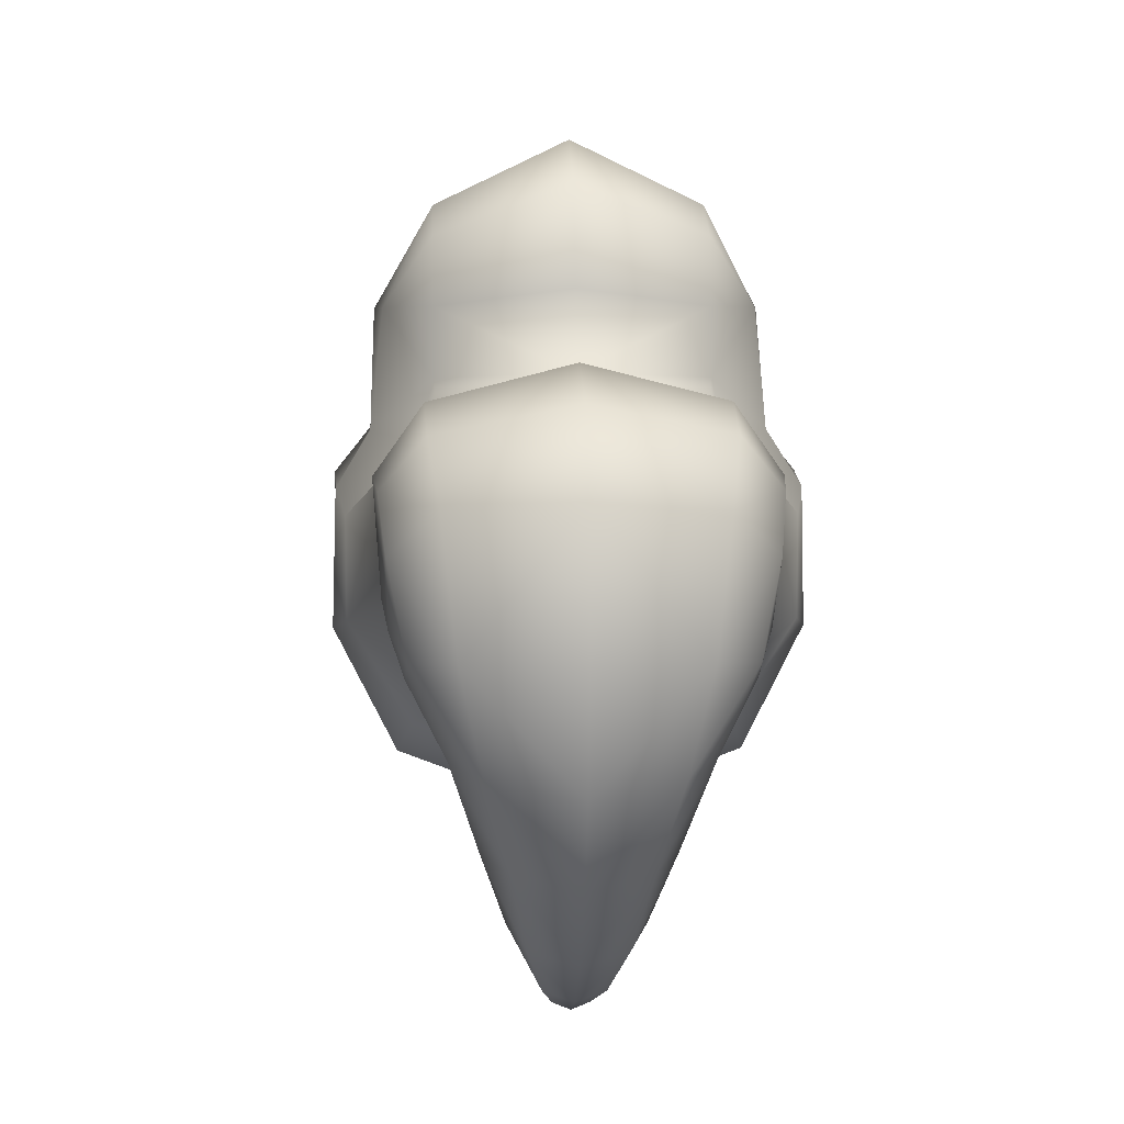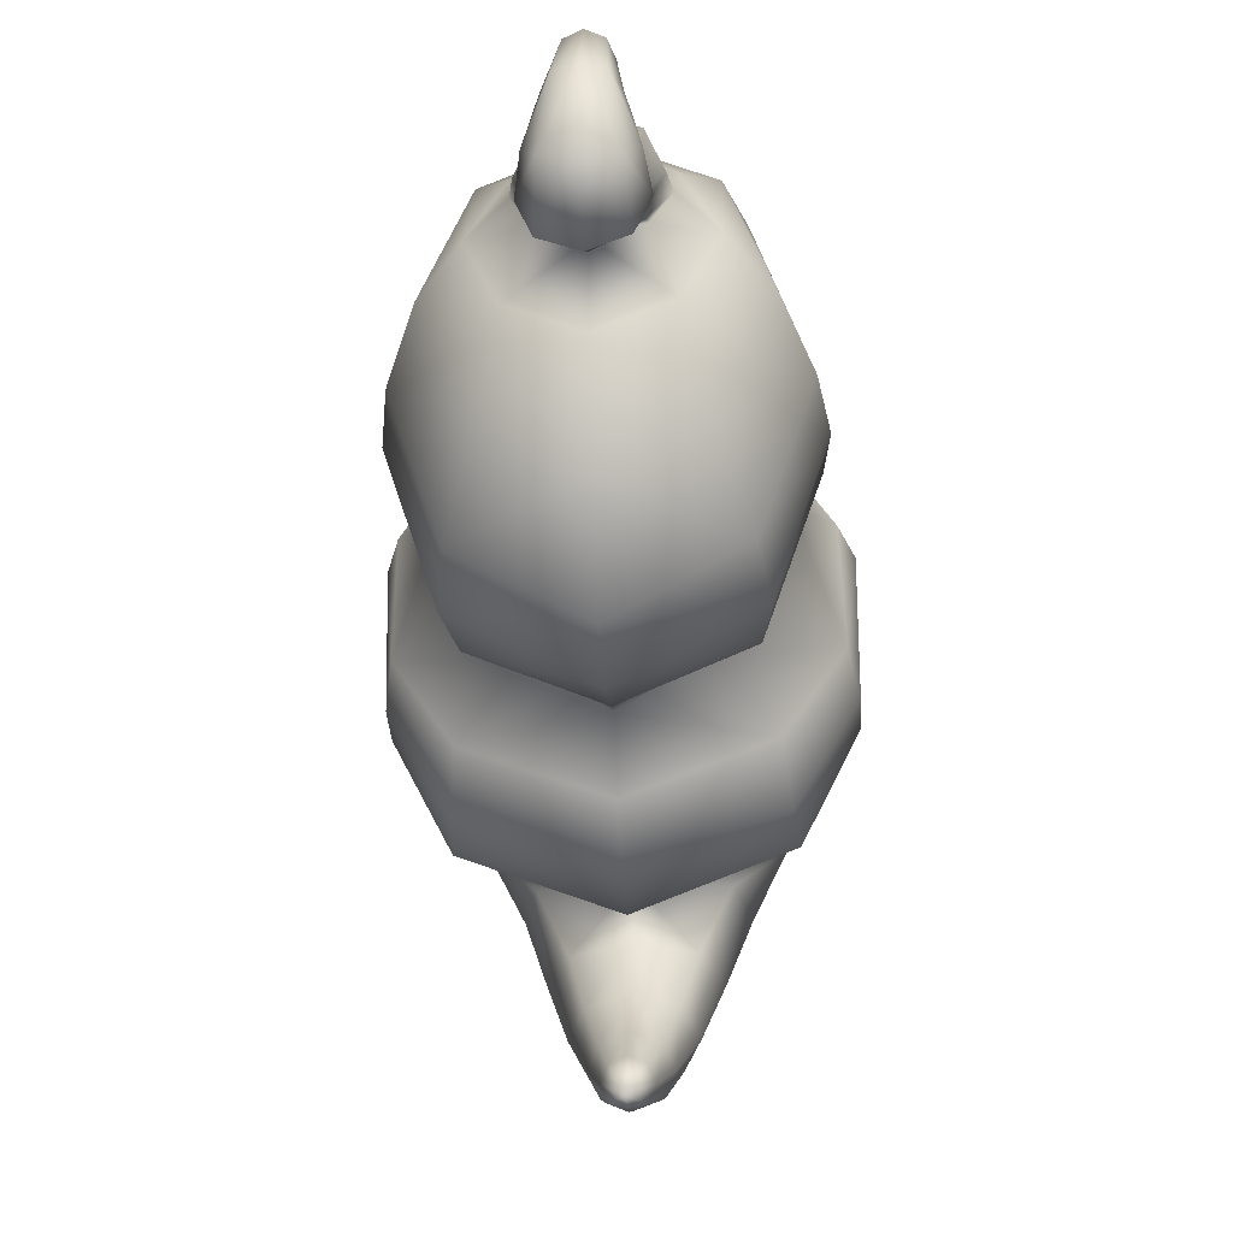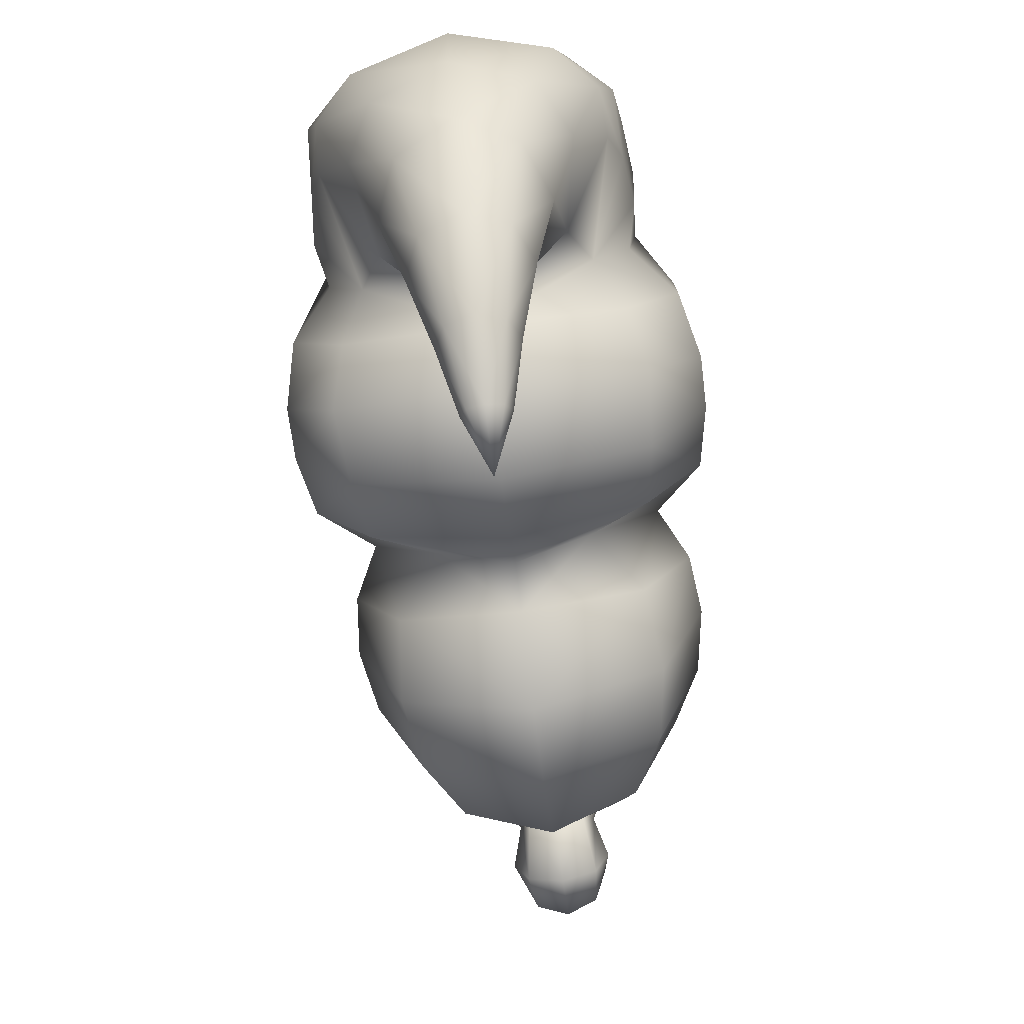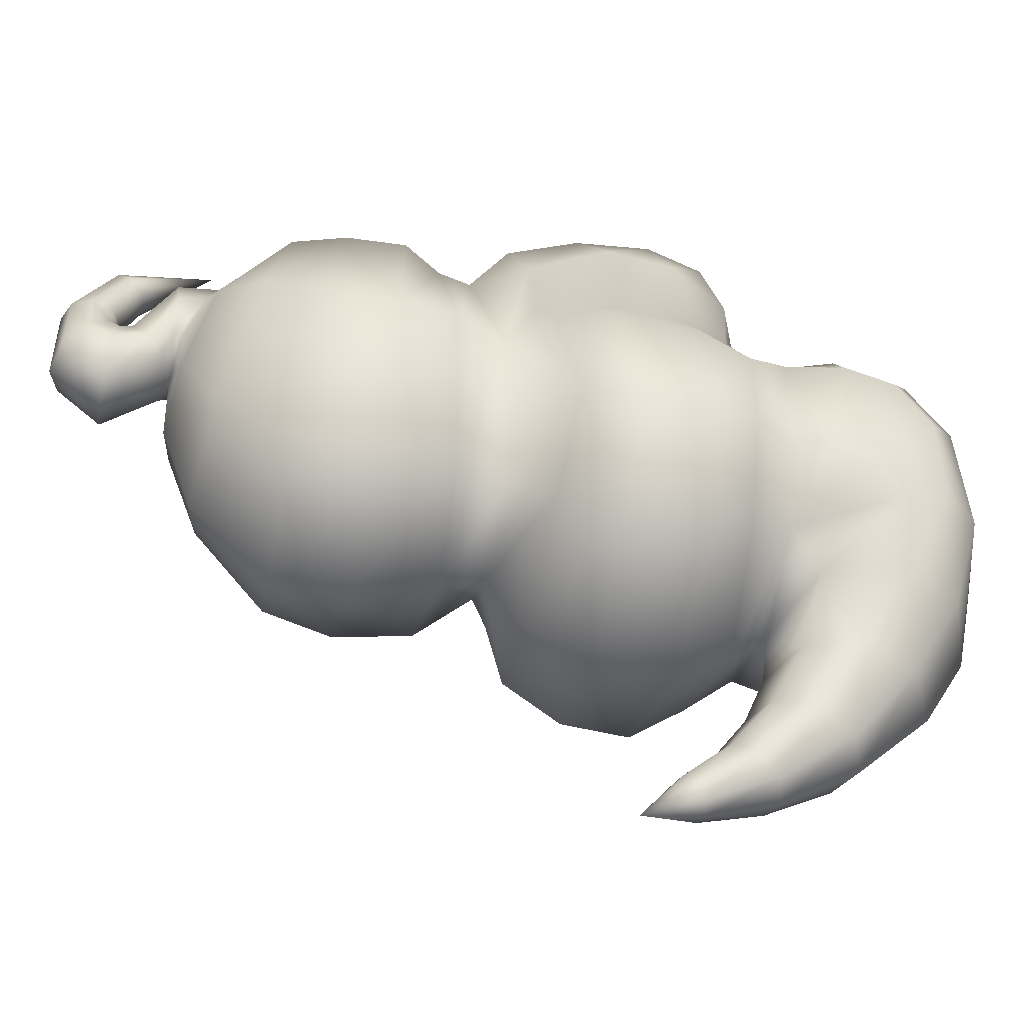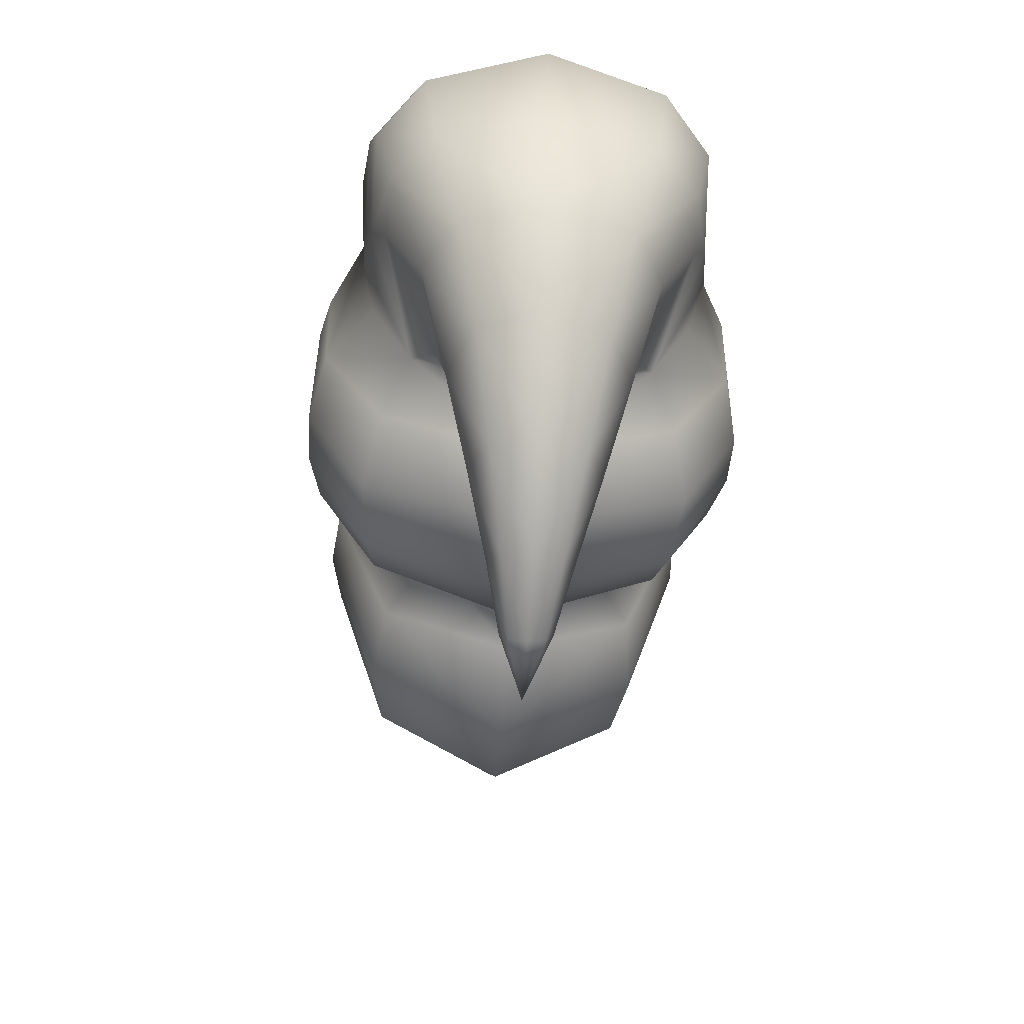
<metadata>
{"format":"obj","ext":"obj","renderer":"f3d","projection":"perspective","resolution":1024,"background":"white","views":[{"elev":7.0,"azim":-2.5,"up":"+Y"},{"elev":-29.8,"azim":-176.7,"up":"+Y"},{"elev":-77.2,"azim":7.4,"up":"+Y"},{"elev":-47.5,"azim":-101.6,"up":"+Y"},{"elev":-48.7,"azim":-4.1,"up":"+Y"}]}
</metadata>
<code>
v -0.01829 -0.05663 0.03132
v -0.02131 -0.018 0.0583
v -0.01294 -0.04552 0.02469
v -0.03013 -0.03137 0.07488
v -0.01294 -0.06773 0.03795
v -0.02131 -0.04475 0.09146
v 0 -0.07233 0.0407
v 0 -0.0503 0.09833
v 0 -0.01245 0.05143
v 0 -0.04092 0.02195
v -0.04589 0.008395 0.1191
v -0.03245 -0.003728 0.1492
v 0 -0.008749 0.1616
v 0 0.02554 0.07651
v -0.03245 0.02052 0.08897
v -0.04505 0.0676 0.1117
v -0.06311 0.06332 0.1551
v -0.04505 0.05903 0.1985
v 0 0.05313 0.2212
v 0 0.06937 0.09368
v -0.06077 0.1242 0.2352
v 0 0.1171 0.2569
v 0 0.1178 0.1011
v -0.06952 0.1239 0.1248
v -0.08281 0.1293 0.193
v -0.07648 0.1988 0.2538
v 0 0.1986 0.2744
v 0 0.2969 0.2667
v -0.08656 0.2888 0.2431
v 0 0.351 0.2219
v -0.09413 0.3305 0.2073
v 0 0.3714 0.1485
v -0.09603 0.347 0.1477
v 0 0.362 0.09145
v -0.08656 0.3354 0.09188
v -0.08656 0.1514 0.09806
v 0 0.08709 0.0698
v -0.1055 0.1301 0.06212
v 0 0.06025 0.02687
v -0.1166 0.1033 0.01919
v 0 0.05914 -0.03881
v -0.1118 0.1028 -0.03753
v 0 0.08812 -0.0898
v -0.1055 0.1316 -0.08549
v 0 0.1344 -0.12
v -0.06005 0.1779 -0.1157
v 0 0.1204 -0.1549
v -0.09467 0.1593 -0.1602
v 0 0.09581 -0.225
v -0.1019 0.152 -0.2232
v 0 0.1053 -0.2842
v -0.09357 0.1613 -0.2802
v 0 0.1666 -0.349
v -0.06926 0.2122 -0.3408
v 0 0.2472 -0.377
v -0.05262 0.2741 -0.3697
v 0 0.313 -0.3789
v -0.03522 0.3276 -0.3732
v -0.03262 0.3252 -0.3796
v 0 0.302 -0.3807
v -0.02221 0.3091 -0.3864
v 0 0.2657 -0.4292
v -0.02844 0.2774 -0.4282
v 0 0.299 -0.4726
v -0.0249 0.3064 -0.4655
v 0 0.3664 -0.4725
v -0.01722 0.3662 -0.4654
v 0 0.4223 -0.4371
v -0.0132 0.4188 -0.433
v -0.02435 0.366 -0.4482
v -0.01868 0.4102 -0.4229
v -0.01722 0.3657 -0.431
v -0.0132 0.4016 -0.4129
v 0 0.3656 -0.4238
v 0 0.398 -0.4088
v 0 0.4488 -0.357
v -0.0249 0.3422 -0.4309
v -0.03521 0.3243 -0.4482
v 0 0.3478 -0.4233
v -0.02844 0.3342 -0.4238
v -0.04022 0.3058 -0.426
v -0.03141 0.3265 -0.4003
v -0.02221 0.3438 -0.4142
v -0.04613 0.3578 -0.3813
v -0.03262 0.3904 -0.383
v 0 0.4039 -0.3837
v 0 0.3574 -0.4199
v 0 0.4059 -0.3401
v -0.03522 0.3925 -0.3458
v -0.04981 0.36 -0.3595
v -0.07848 0.3339 -0.3517
v -0.05262 0.3936 -0.3337
v 0 0.4184 -0.3262
v -0.1104 0.3139 -0.3193
v 0 0.4578 -0.2889
v -0.07759 0.4156 -0.2978
v 0 0.4638 -0.2494
v -0.09357 0.4119 -0.2546
v -0.1333 0.2866 -0.2674
v -0.1416 0.2777 -0.2154
v 0 0.4554 -0.2045
v -0.1019 0.4033 -0.2077
v -0.09144 0.3873 -0.1779
v -0.1368 0.2781 -0.1691
v 0 0.4325 -0.1816
v -0.1158 0.2806 -0.1276
v -0.08663 0.3849 -0.1519
v 0 0.428 -0.1724
v 0 0.4739 -0.1281
v -0.0906 0.4307 -0.1213
v 0 0.5047 -0.06722
v -0.0906 0.4612 -0.06237
v 0 0.5124 0.007129
v -0.0906 0.4694 -0.000525
v 0 0.4824 0.07183
v -0.0906 0.4494 0.0432
v 0 0.4161 0.09947
v -0.0906 0.4037 0.06136
v -0.0906 0.3572 0.06035
v -0.1503 0.2004 -0.07704
v -0.1464 0.2842 -0.09415
v -0.1593 0.2872 -0.04665
v -0.159 0.1874 -0.03013
v -0.1567 0.2816 0.01593
v -0.1597 0.1862 0.009834
v -0.1489 0.2671 0.05779
v -0.1486 0.1981 0.05863
v -0.1244 0.2956 0.09471
v -0.116 0.2106 0.09534
v -0.124 0.2208 0.1283
v -0.1192 0.2065 0.1654
v -0.1088 0.179 0.1841
v -0.1068 0.1946 0.221
v -0.1193 0.2586 0.214
v -0.1246 0.295 0.1852
v -0.1288 0.3007 0.1433
v -0.1016 0.3137 0.0515
v -0.1335 0.3194 0.003409
v -0.1328 0.3204 -0.04783
v -0.1315 0.3992 -0.0465
v -0.1118 0.3859 -0.1088
v -0.1179 0.3214 -0.1037
v -0.1244 0.4015 0.009187
v 0.09603 0.347 0.1477
v 0.08656 0.3354 0.09188
v 0.09413 0.3305 0.2073
v 0.08656 0.2888 0.2431
v 0.07648 0.1988 0.2538
v 0.06077 0.1242 0.2352
v 0.04505 0.05903 0.1985
v 0.03245 -0.003728 0.1492
v 0.02131 -0.04475 0.09146
v 0.01294 -0.06773 0.03795
v 0.03013 -0.03137 0.07488
v 0.01829 -0.05663 0.03132
v 0.02131 -0.018 0.0583
v 0.01294 -0.04552 0.02469
v 0.04589 0.008395 0.1191
v 0.03245 0.02052 0.08897
v 0.04505 0.0676 0.1117
v 0.06311 0.06332 0.1551
v 0.06952 0.1239 0.1248
v 0.08281 0.1293 0.193
v 0.08656 0.1514 0.09806
v 0.1055 0.1301 0.06212
v 0.1166 0.1033 0.01919
v 0.1118 0.1028 -0.03753
v 0.1055 0.1316 -0.08549
v 0.06005 0.1779 -0.1157
v 0.09467 0.1593 -0.1602
v 0.1019 0.152 -0.2232
v 0.09357 0.1613 -0.2802
v 0.06926 0.2122 -0.3408
v 0.05262 0.2741 -0.3697
v 0.03522 0.3276 -0.3732
v 0.03262 0.3252 -0.3796
v 0.02221 0.3091 -0.3864
v 0.02844 0.2774 -0.4282
v 0.0249 0.3064 -0.4655
v 0.01722 0.3662 -0.4654
v 0.0132 0.4188 -0.433
v 0.02435 0.366 -0.4482
v 0.01868 0.4102 -0.4229
v 0.01722 0.3657 -0.431
v 0.0132 0.4016 -0.4129
v 0.0249 0.3422 -0.4309
v 0.03521 0.3243 -0.4482
v 0.02844 0.3342 -0.4238
v 0.04022 0.3058 -0.426
v 0.03141 0.3265 -0.4003
v 0.02221 0.3438 -0.4142
v 0.04613 0.3578 -0.3813
v 0.03262 0.3904 -0.383
v 0.03522 0.3925 -0.3458
v 0.04981 0.36 -0.3595
v 0.07848 0.3339 -0.3517
v 0.05262 0.3936 -0.3337
v 0.1104 0.3139 -0.3193
v 0.07759 0.4156 -0.2978
v 0.09357 0.4119 -0.2546
v 0.1333 0.2866 -0.2674
v 0.1416 0.2777 -0.2154
v 0.1019 0.4033 -0.2077
v 0.09144 0.3873 -0.1779
v 0.1368 0.2781 -0.1691
v 0.1158 0.2806 -0.1276
v 0.08663 0.3849 -0.1519
v 0.0906 0.4307 -0.1213
v 0.0906 0.4612 -0.06237
v 0.0906 0.4694 -0.000525
v 0.0906 0.4494 0.0432
v 0.0906 0.4037 0.06136
v 0.0906 0.3572 0.06035
v 0.1503 0.2004 -0.07704
v 0.1464 0.2842 -0.09415
v 0.1593 0.2872 -0.04665
v 0.159 0.1874 -0.03013
v 0.1567 0.2816 0.01593
v 0.1597 0.1862 0.009834
v 0.1489 0.2671 0.05779
v 0.1486 0.1981 0.05863
v 0.1244 0.2956 0.09471
v 0.116 0.2106 0.09534
v 0.124 0.2208 0.1283
v 0.1192 0.2065 0.1654
v 0.1088 0.179 0.1841
v 0.1068 0.1946 0.221
v 0.1193 0.2586 0.214
v 0.1246 0.295 0.1852
v 0.1288 0.3007 0.1433
v 0.1016 0.3137 0.0515
v 0.1335 0.3194 0.003409
v 0.1328 0.3204 -0.04783
v 0.1315 0.3992 -0.0465
v 0.1118 0.3859 -0.1088
v 0.1179 0.3214 -0.1037
v 0.1244 0.4015 0.009187
v 0 -0.07926 -0.007378
o Tail_CottonCandy
f 1 2 3
f 1 4 2
f 5 4 1
f 5 6 4
f 7 6 5
f 7 8 6
f 3 2 9
f 3 9 10
f 6 11 4
f 6 12 11
f 8 12 6
f 8 13 12
f 2 14 9
f 2 15 14
f 4 15 2
f 4 11 15
f 11 16 15
f 11 17 16
f 12 17 11
f 12 18 17
f 13 18 12
f 13 19 18
f 15 20 14
f 15 16 20
f 19 21 18
f 19 22 21
f 16 23 20
f 16 24 23
f 17 24 16
f 17 25 24
f 18 25 17
f 18 21 25
f 26 21 22
f 26 22 27
f 28 26 27
f 28 29 26
f 30 29 28
f 30 31 29
f 32 31 30
f 32 33 31
f 34 33 32
f 34 35 33
f 23 24 36
f 37 23 36
f 37 36 38
f 39 37 38
f 39 38 40
f 41 39 40
f 41 40 42
f 43 41 42
f 43 42 44
f 45 43 44
f 45 44 46
f 46 47 45
f 46 48 47
f 49 47 48
f 49 48 50
f 51 49 50
f 51 50 52
f 53 51 52
f 53 52 54
f 55 53 54
f 55 54 56
f 57 55 56
f 57 56 58
f 57 58 59
f 60 57 59
f 60 59 61
f 62 60 61
f 62 61 63
f 64 62 63
f 64 63 65
f 66 64 65
f 66 65 67
f 68 66 67
f 68 67 69
f 69 67 70
f 69 70 71
f 71 70 72
f 71 72 73
f 73 72 74
f 73 74 75
f 71 73 76
f 69 71 76
f 68 69 76
f 73 75 76
f 70 77 72
f 70 78 77
f 67 78 70
f 67 65 78
f 72 79 74
f 72 77 79
f 78 80 77
f 77 80 79
f 78 81 80
f 65 81 78
f 65 63 81
f 63 82 81
f 63 61 82
f 81 83 80
f 81 82 83
f 61 84 82
f 61 59 84
f 82 85 83
f 82 84 85
f 83 85 86
f 83 86 87
f 80 87 79
f 80 83 87
f 85 88 86
f 85 89 88
f 84 89 85
f 59 90 84
f 84 90 89
f 59 58 90
f 58 91 90
f 58 56 91
f 90 92 89
f 90 91 92
f 89 93 88
f 89 92 93
f 56 94 91
f 56 54 94
f 92 95 93
f 92 96 95
f 91 96 92
f 91 94 96
f 96 97 95
f 96 98 97
f 94 98 96
f 94 99 98
f 54 99 94
f 54 52 99
f 52 100 99
f 52 50 100
f 98 101 97
f 98 102 101
f 99 102 98
f 99 100 102
f 100 103 102
f 100 104 103
f 50 104 100
f 50 48 104
f 102 105 101
f 102 103 105
f 106 104 48
f 106 48 46
f 107 104 106
f 107 103 104
f 108 103 107
f 108 105 103
f 107 109 108
f 107 110 109
f 110 111 109
f 110 112 111
f 112 113 111
f 112 114 113
f 114 115 113
f 114 116 115
f 116 117 115
f 116 118 117
f 118 34 117
f 118 119 34
f 120 106 46
f 120 121 106
f 122 121 120
f 122 120 123
f 124 122 123
f 124 123 125
f 126 124 125
f 126 125 127
f 128 126 127
f 128 127 129
f 130 128 129
f 130 129 36
f 36 129 127
f 36 131 130
f 132 131 36
f 132 36 24
f 24 25 132
f 25 133 132
f 131 132 133
f 131 133 134
f 134 133 26
f 134 26 29
f 135 134 29
f 135 131 134
f 130 131 135
f 135 29 31
f 136 135 31
f 130 136 128
f 130 135 136
f 136 31 33
f 136 35 128
f 136 33 35
f 21 133 25
f 21 26 133
f 128 35 137
f 128 137 126
f 137 124 126
f 137 138 124
f 124 138 139
f 138 140 139
f 139 140 141
f 139 141 142
f 138 143 140
f 112 141 140
f 112 110 141
f 110 107 141
f 114 140 143
f 114 112 140
f 116 114 143
f 116 143 118
f 119 118 143
f 119 138 137
f 119 143 138
f 122 139 142
f 124 139 122
f 122 142 121
f 142 106 121
f 141 106 142
f 141 107 106
f 35 119 137
f 35 34 119
f 34 144 145
f 34 32 144
f 32 146 144
f 32 30 146
f 30 147 146
f 30 28 147
f 28 148 147
f 28 27 148
f 148 27 22
f 148 22 149
f 19 149 22
f 19 150 149
f 13 150 19
f 13 151 150
f 8 151 13
f 8 152 151
f 7 152 8
f 7 153 152
f 153 154 152
f 153 155 154
f 155 156 154
f 155 157 156
f 157 9 156
f 157 10 9
f 152 158 151
f 152 154 158
f 156 9 14
f 156 14 159
f 154 159 158
f 154 156 159
f 158 159 160
f 158 160 161
f 151 158 161
f 151 161 150
f 159 20 160
f 159 14 20
f 160 20 23
f 160 23 162
f 161 160 162
f 161 162 163
f 150 161 163
f 150 163 149
f 23 164 162
f 37 164 23
f 37 165 164
f 39 165 37
f 39 166 165
f 41 166 39
f 41 167 166
f 43 167 41
f 43 168 167
f 45 168 43
f 45 169 168
f 169 45 47
f 169 47 170
f 49 170 47
f 49 171 170
f 51 171 49
f 51 172 171
f 53 172 51
f 53 173 172
f 55 173 53
f 55 174 173
f 57 174 55
f 57 175 174
f 57 176 175
f 60 176 57
f 60 177 176
f 62 177 60
f 62 178 177
f 64 178 62
f 64 179 178
f 66 179 64
f 66 180 179
f 68 180 66
f 68 181 180
f 181 182 180
f 181 183 182
f 183 184 182
f 183 185 184
f 185 74 184
f 185 75 74
f 183 76 185
f 181 76 183
f 68 76 181
f 185 76 75
f 182 184 186
f 182 186 187
f 180 187 179
f 180 182 187
f 184 79 186
f 184 74 79
f 187 186 188
f 186 79 188
f 187 188 189
f 179 187 189
f 179 189 178
f 178 189 190
f 178 190 177
f 189 191 190
f 189 188 191
f 177 190 192
f 177 192 176
f 190 193 192
f 190 191 193
f 191 86 193
f 191 87 86
f 188 87 191
f 188 79 87
f 193 86 88
f 193 88 194
f 192 193 194
f 176 192 195
f 192 194 195
f 176 195 175
f 175 195 196
f 175 196 174
f 195 197 196
f 195 194 197
f 194 93 197
f 194 88 93
f 174 196 198
f 174 198 173
f 197 93 95
f 197 95 199
f 196 199 198
f 196 197 199
f 199 95 97
f 199 97 200
f 198 199 200
f 198 200 201
f 173 198 201
f 173 201 172
f 172 201 202
f 172 202 171
f 200 97 101
f 200 101 203
f 201 203 202
f 201 200 203
f 202 203 204
f 202 204 205
f 171 202 205
f 171 205 170
f 203 105 204
f 203 101 105
f 206 170 205
f 206 169 170
f 207 205 204
f 207 206 205
f 108 204 105
f 108 207 204
f 207 108 109
f 207 109 208
f 208 109 111
f 208 111 209
f 209 111 113
f 209 113 210
f 210 113 115
f 210 115 211
f 211 115 117
f 211 117 212
f 212 117 34
f 212 34 213
f 214 169 206
f 214 206 215
f 216 214 215
f 216 217 214
f 218 217 216
f 218 219 217
f 220 219 218
f 220 221 219
f 222 221 220
f 222 223 221
f 224 223 222
f 224 164 223
f 164 221 223
f 164 224 225
f 226 164 225
f 226 162 164
f 162 226 163
f 163 226 227
f 225 227 226
f 225 228 227
f 228 148 227
f 228 147 148
f 229 147 228
f 229 228 225
f 224 229 225
f 229 146 147
f 230 146 229
f 224 222 230
f 224 230 229
f 230 144 146
f 230 145 144
f 230 222 145
f 149 227 148
f 149 163 227
f 222 231 145
f 222 220 231
f 231 220 218
f 231 218 232
f 218 233 232
f 232 233 234
f 233 235 234
f 233 236 235
f 232 234 237
f 209 234 235
f 209 235 208
f 208 235 207
f 210 234 209
f 210 237 234
f 211 237 210
f 211 212 237
f 213 237 212
f 213 232 237
f 213 231 232
f 216 236 233
f 218 216 233
f 216 215 236
f 236 215 206
f 235 206 207
f 235 236 206
f 145 213 34
f 145 231 213
f 46 44 120
f 42 120 44
f 42 123 120
f 40 123 42
f 40 125 123
f 38 125 40
f 38 127 125
f 36 127 38
f 3 238 1
f 10 238 3
f 1 238 5
f 5 238 7
f 10 157 238
f 157 155 238
f 153 7 238
f 155 153 238
f 169 214 168
f 167 168 214
f 167 214 217
f 166 167 217
f 166 217 219
f 165 166 219
f 165 219 221
f 164 165 221

</code>
